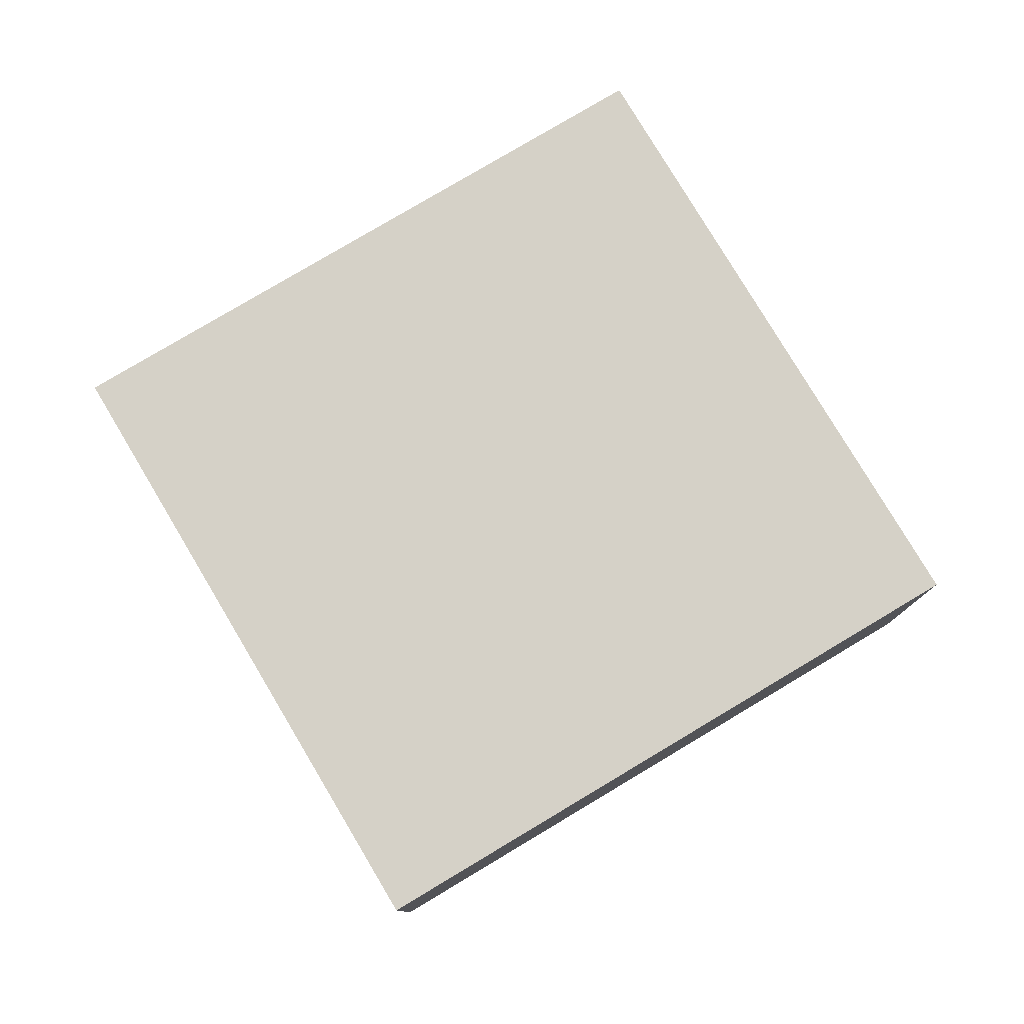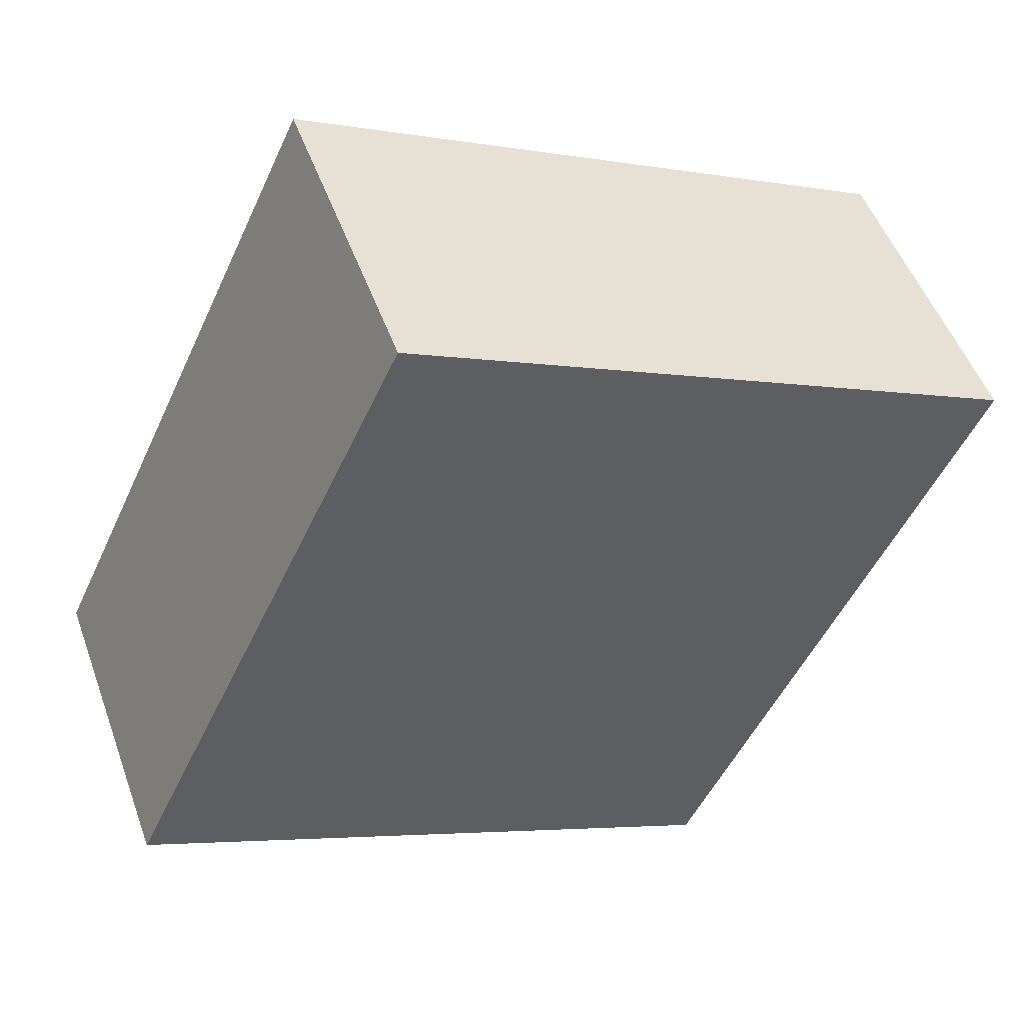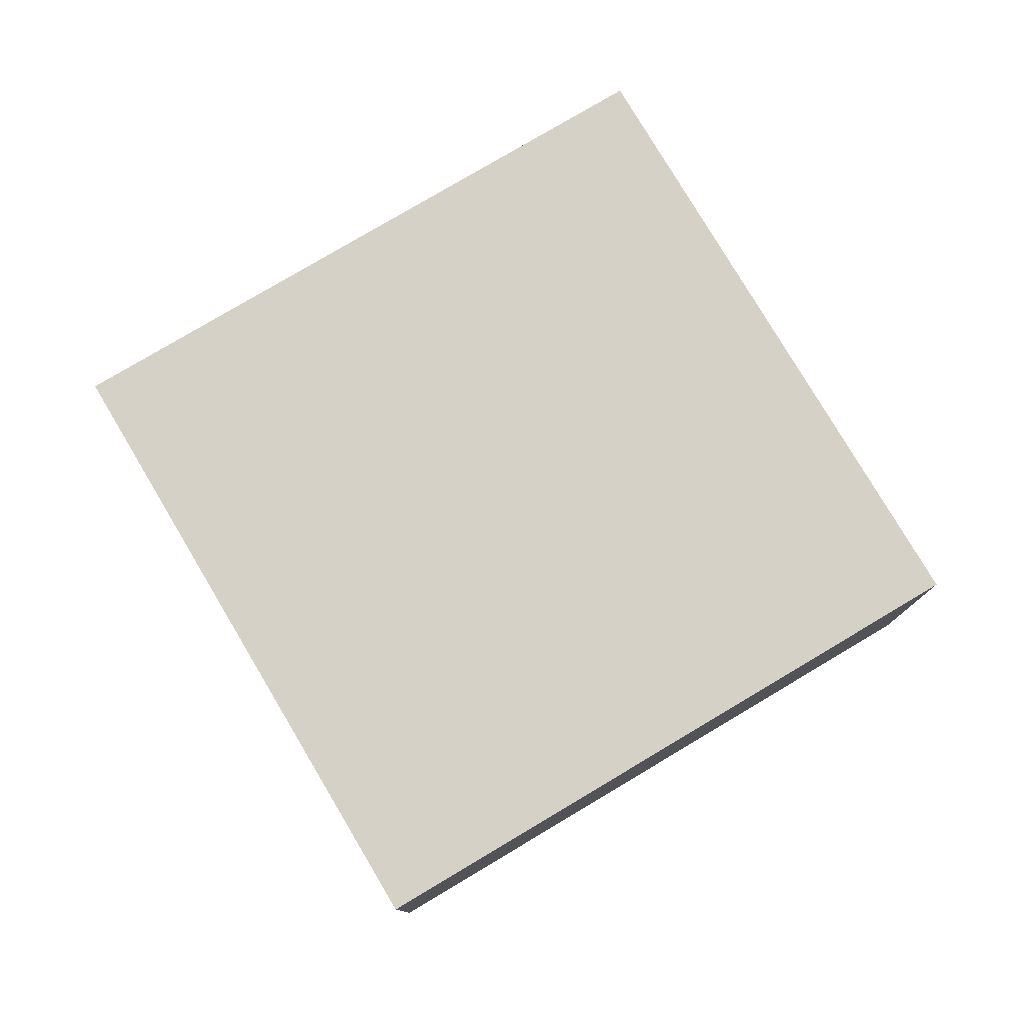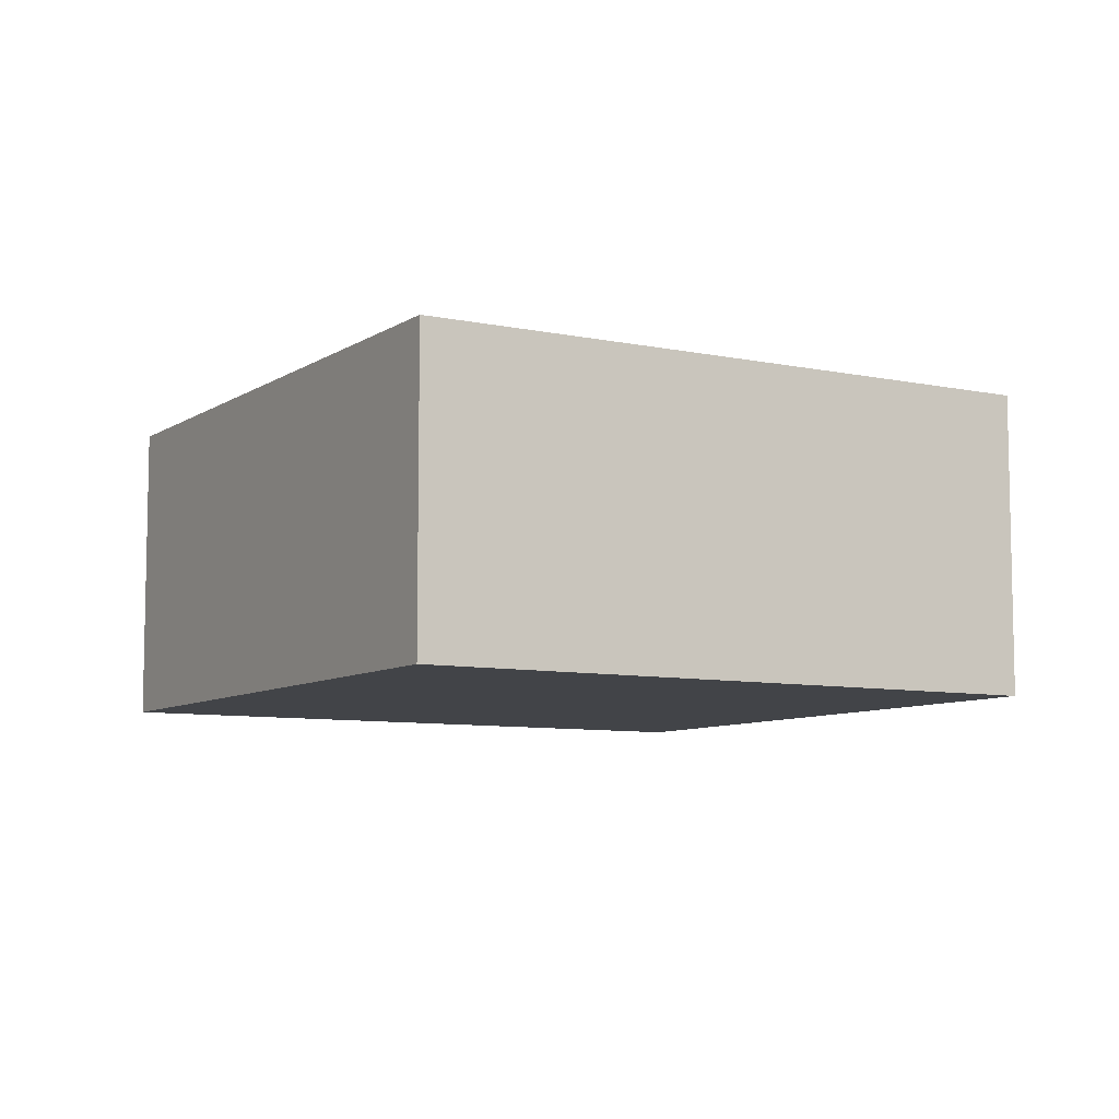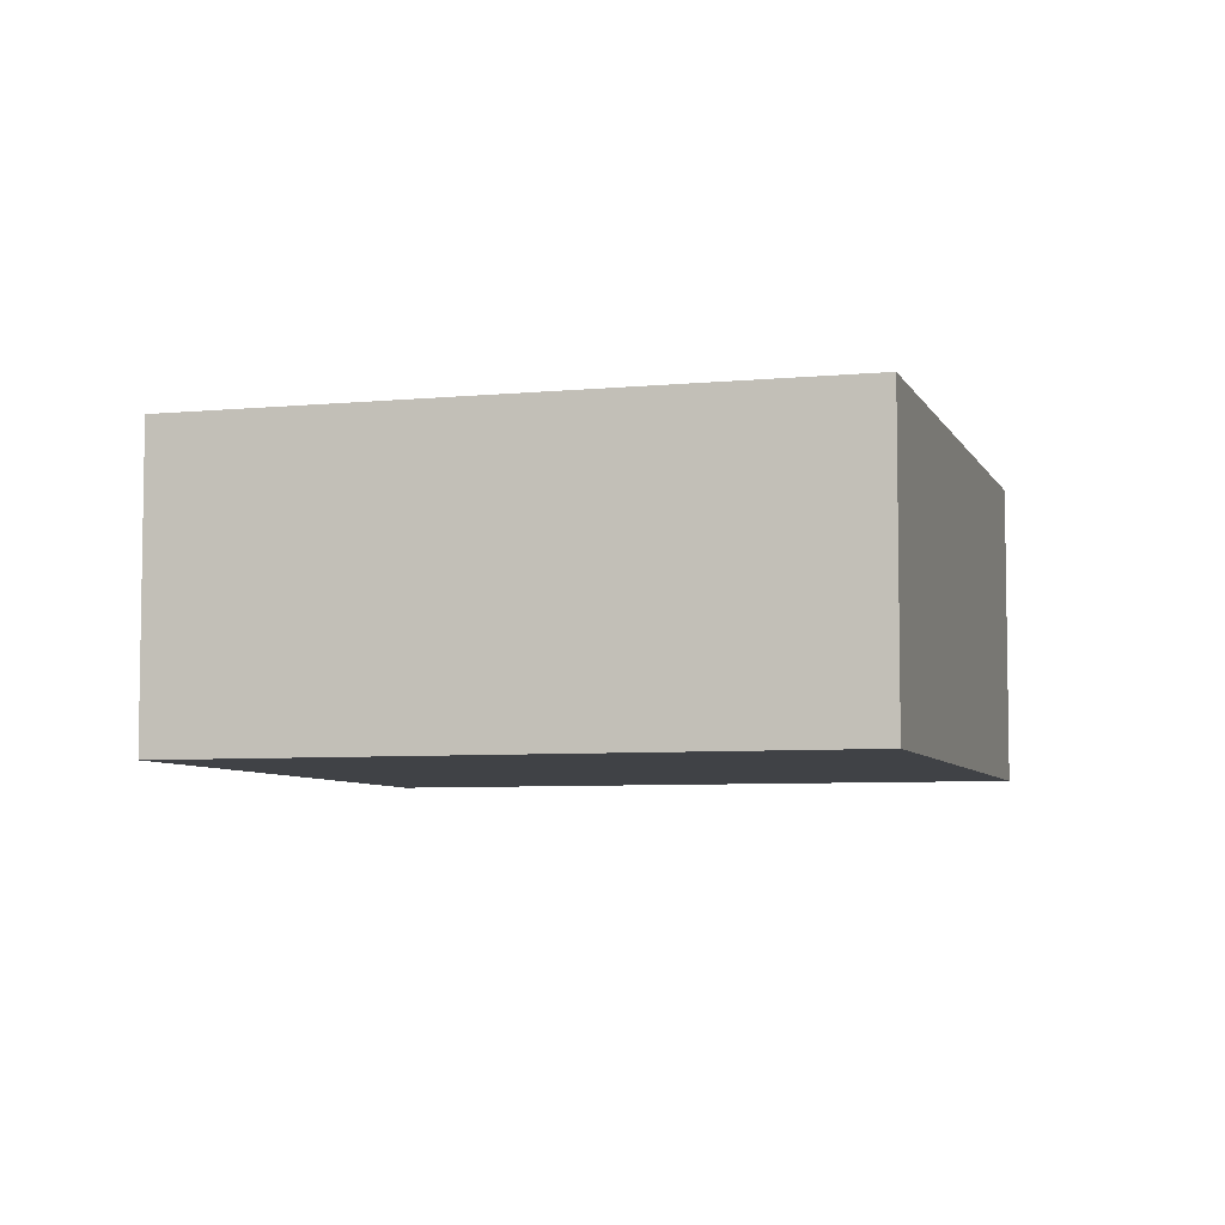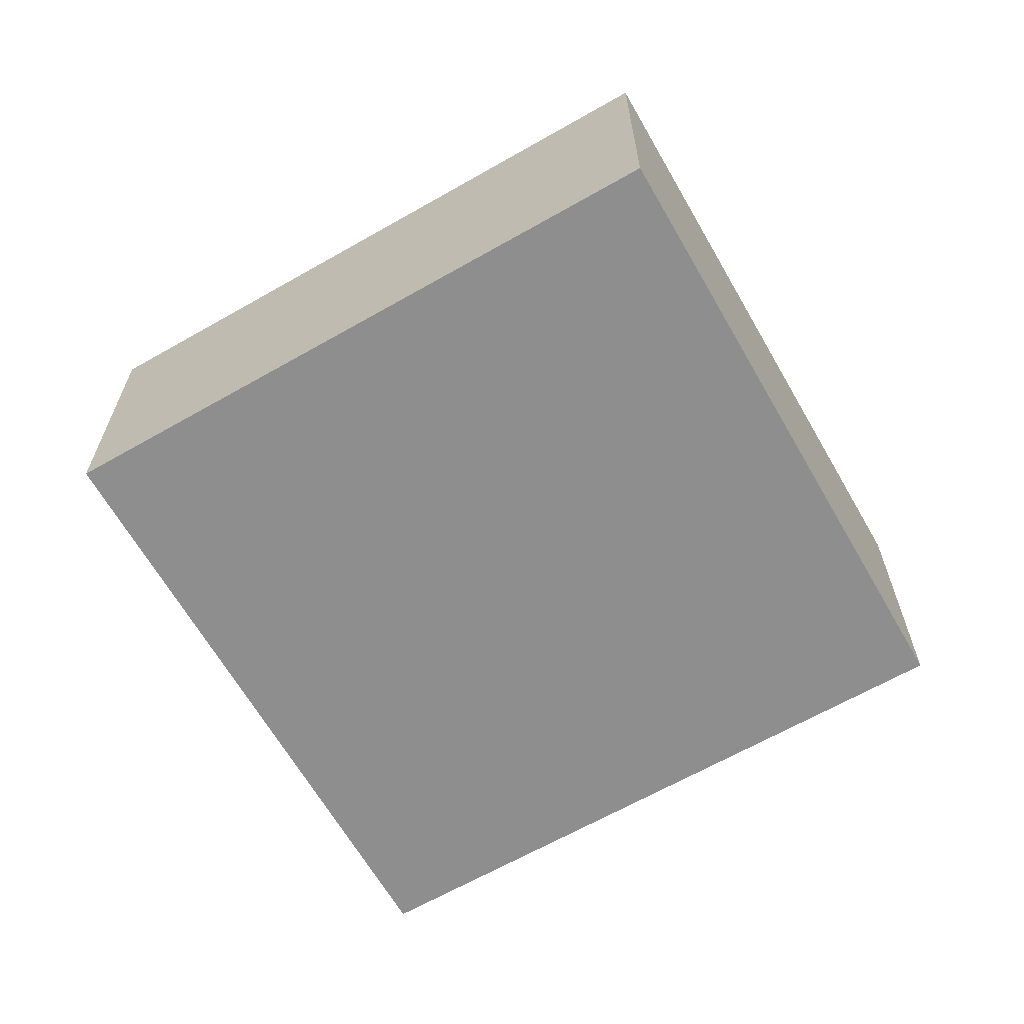
<metadata>
{"format":"obj","ext":"obj","renderer":"f3d","projection":"perspective","resolution":1024,"background":"white","views":[{"elev":79.1,"azim":-145.9,"up":"+Y"},{"elev":50.4,"azim":160.4,"up":"+Z"},{"elev":78.8,"azim":34.2,"up":"+Y"},{"elev":-7.9,"azim":34.3,"up":"+Y"},{"elev":-6.1,"azim":-98.8,"up":"+Y"},{"elev":-65.0,"azim":-85.2,"up":"+Y"}]}
</metadata>
<code>
v  2.579 1.332 1.206
v  1.238 1.332 -2.645
v  0 1.332 8.156e-17
v  3.816 1.332 -1.439
v  0 0 0
v  2.579 -7.385e-17 1.206
v  3.816 8.811e-17 -1.439
v  1.238 1.62e-16 -2.645
g defaultobject
f 1 2 3
f 2 1 4
f 5 1 3
f 1 5 6
f 6 4 1
f 4 6 7
f 7 2 4
f 2 7 8
f 8 3 2
f 3 8 5
f 8 6 5
f 6 8 7

</code>
